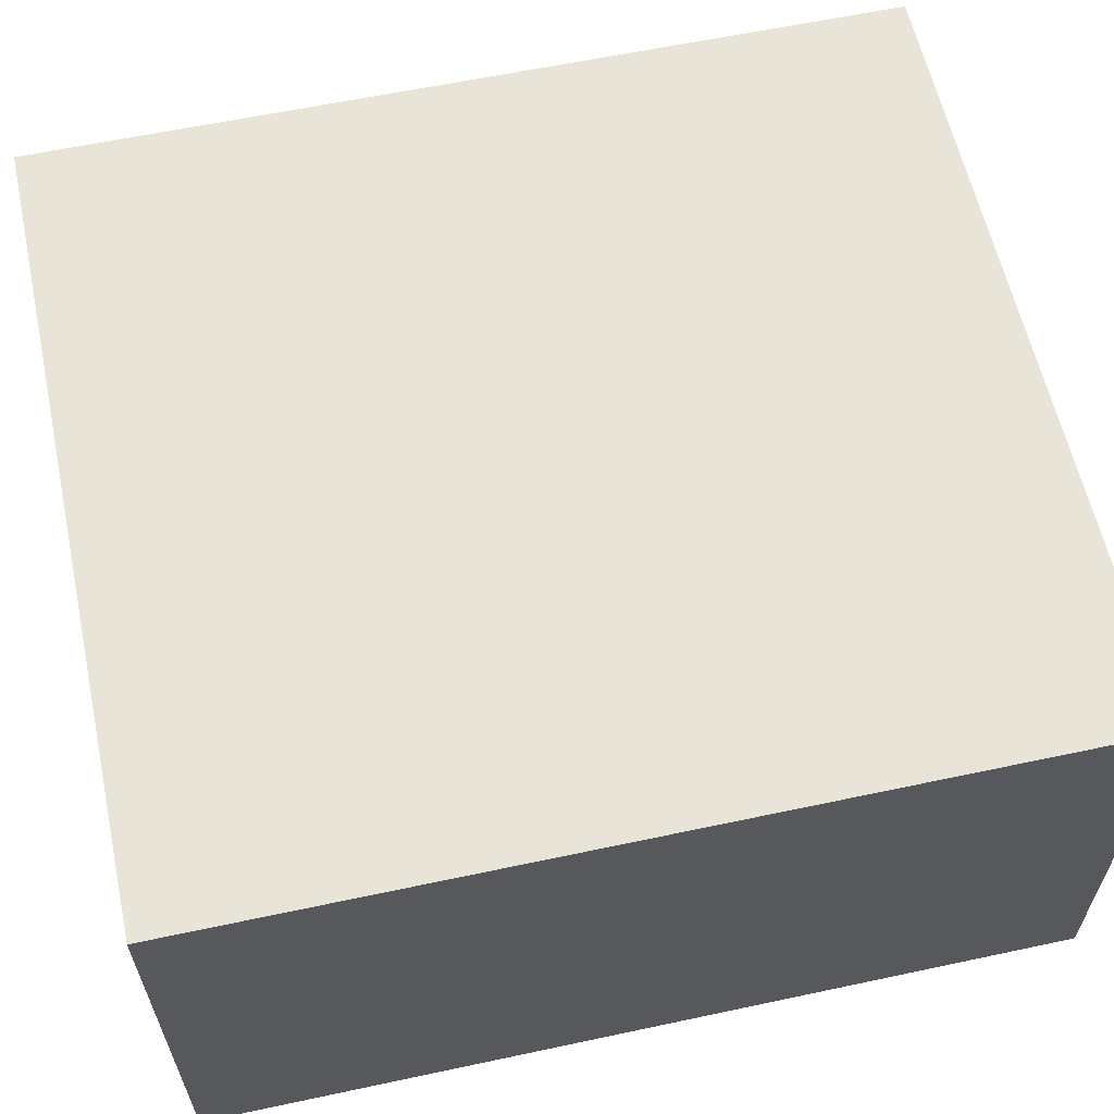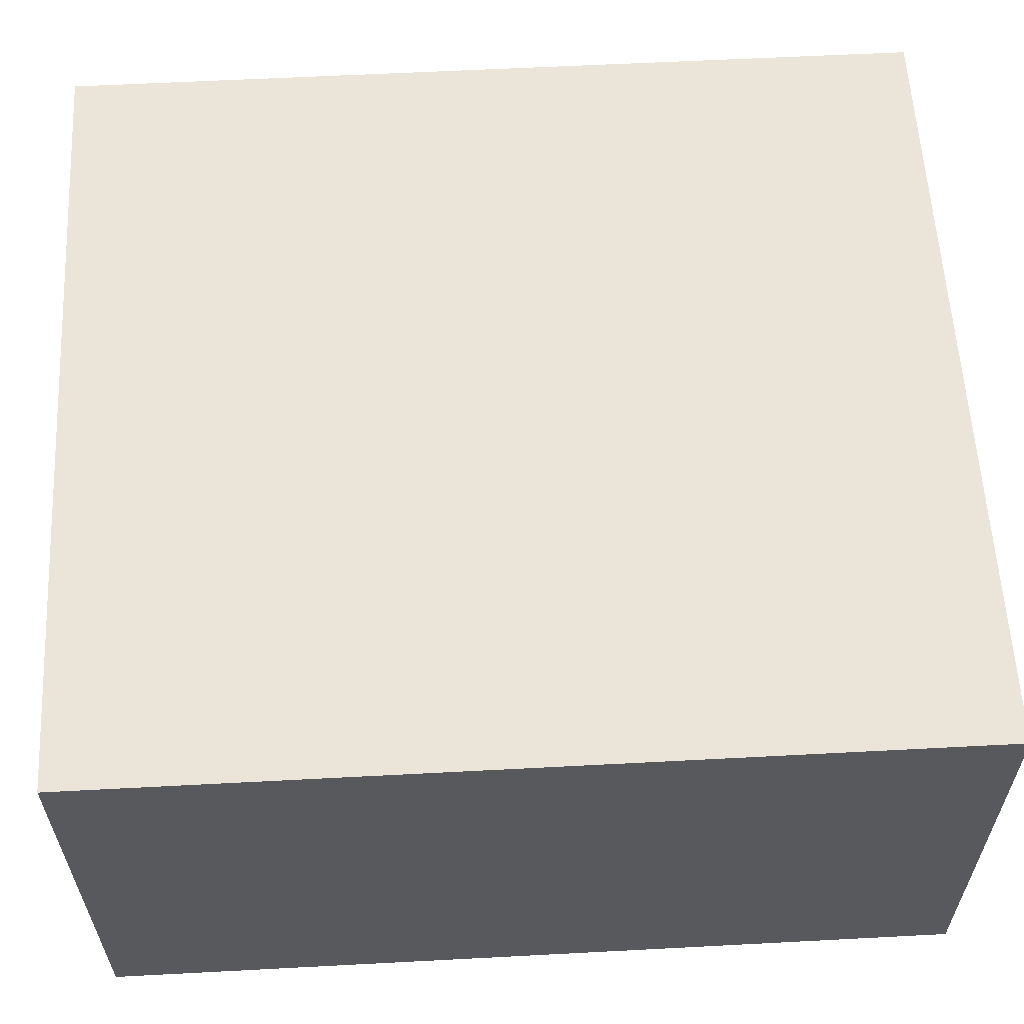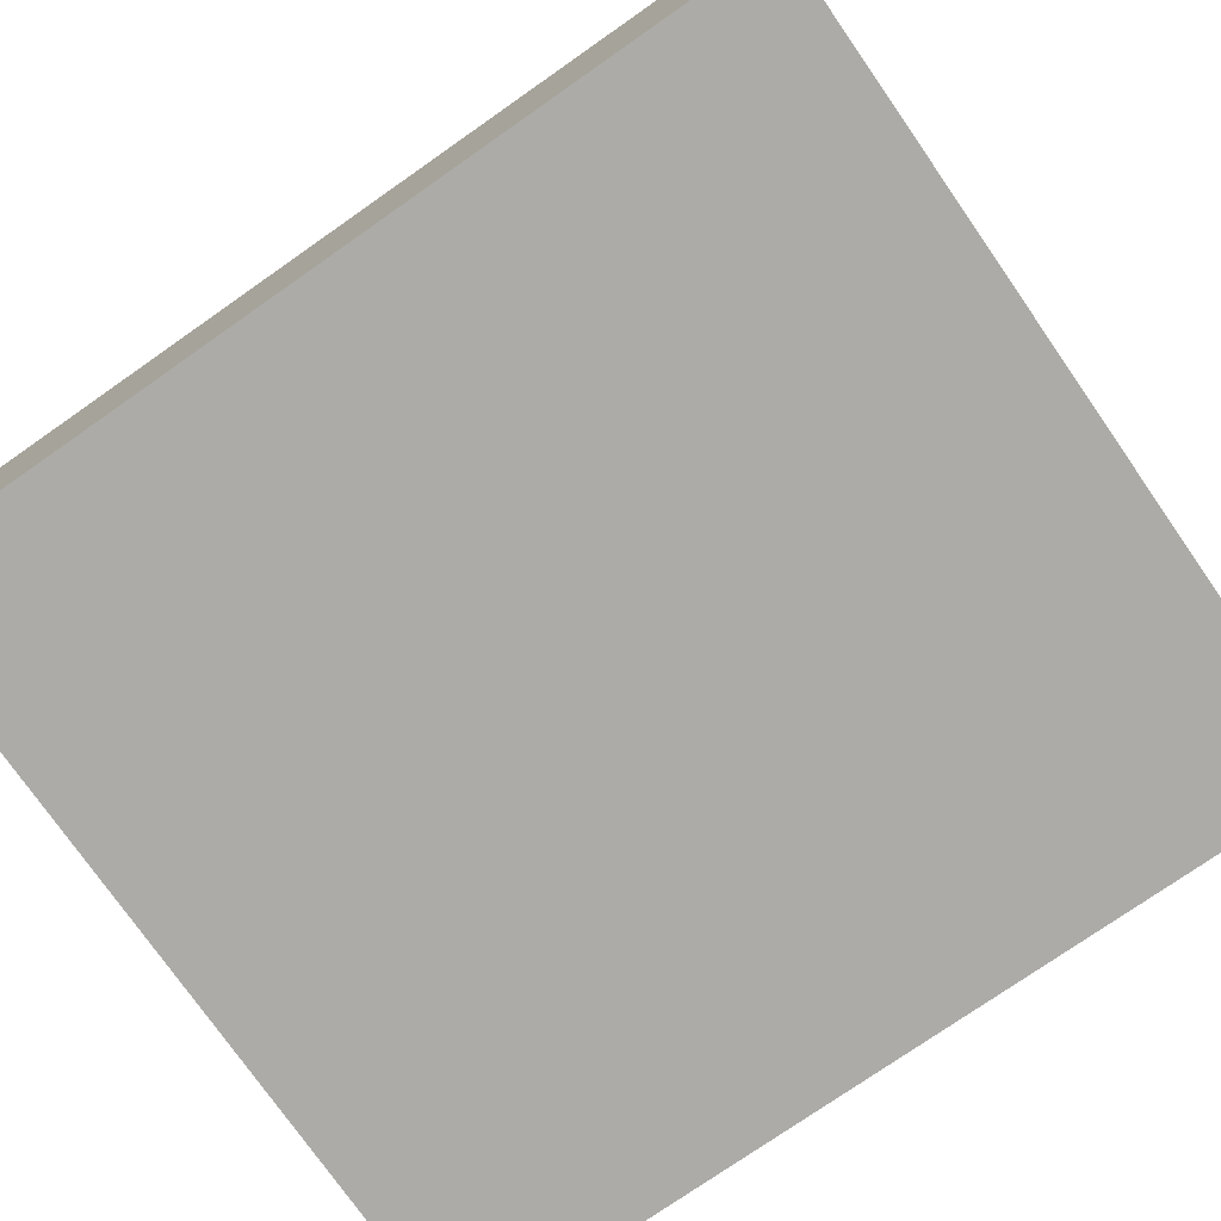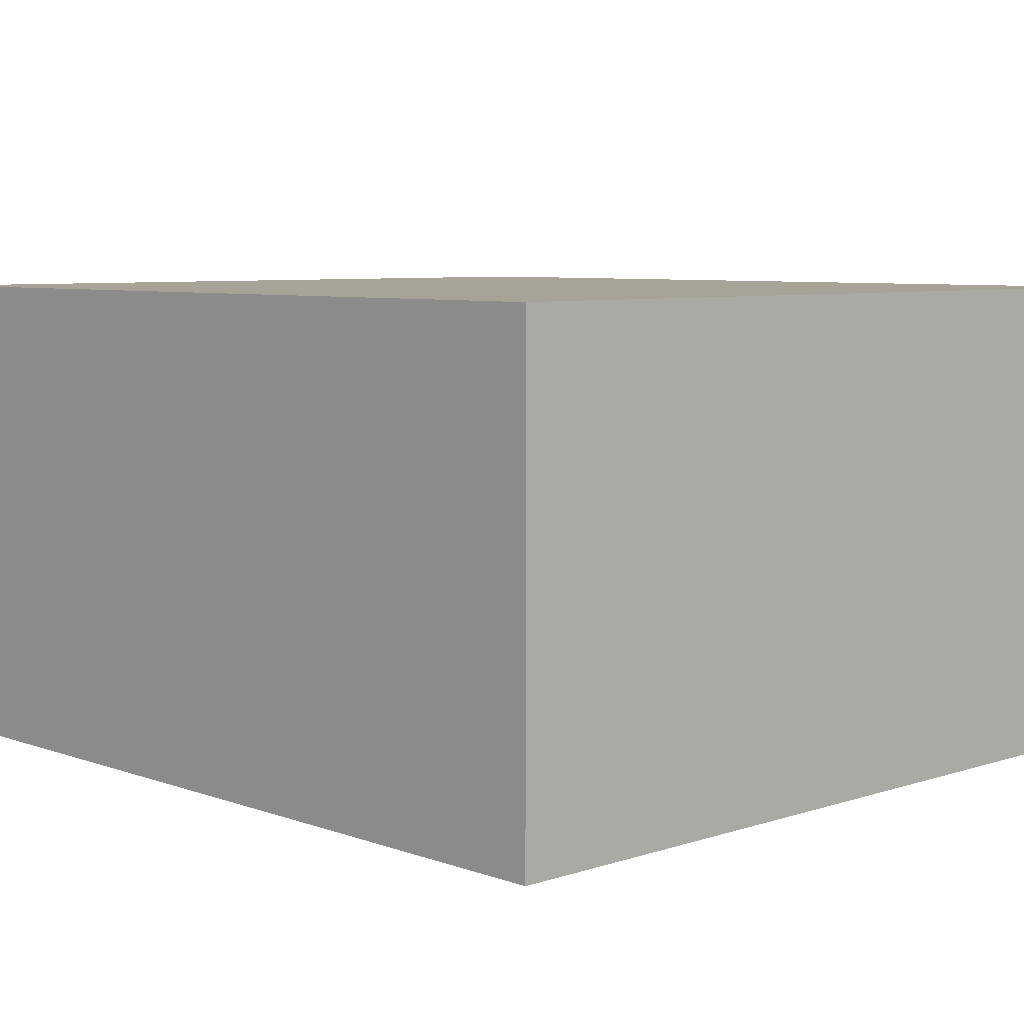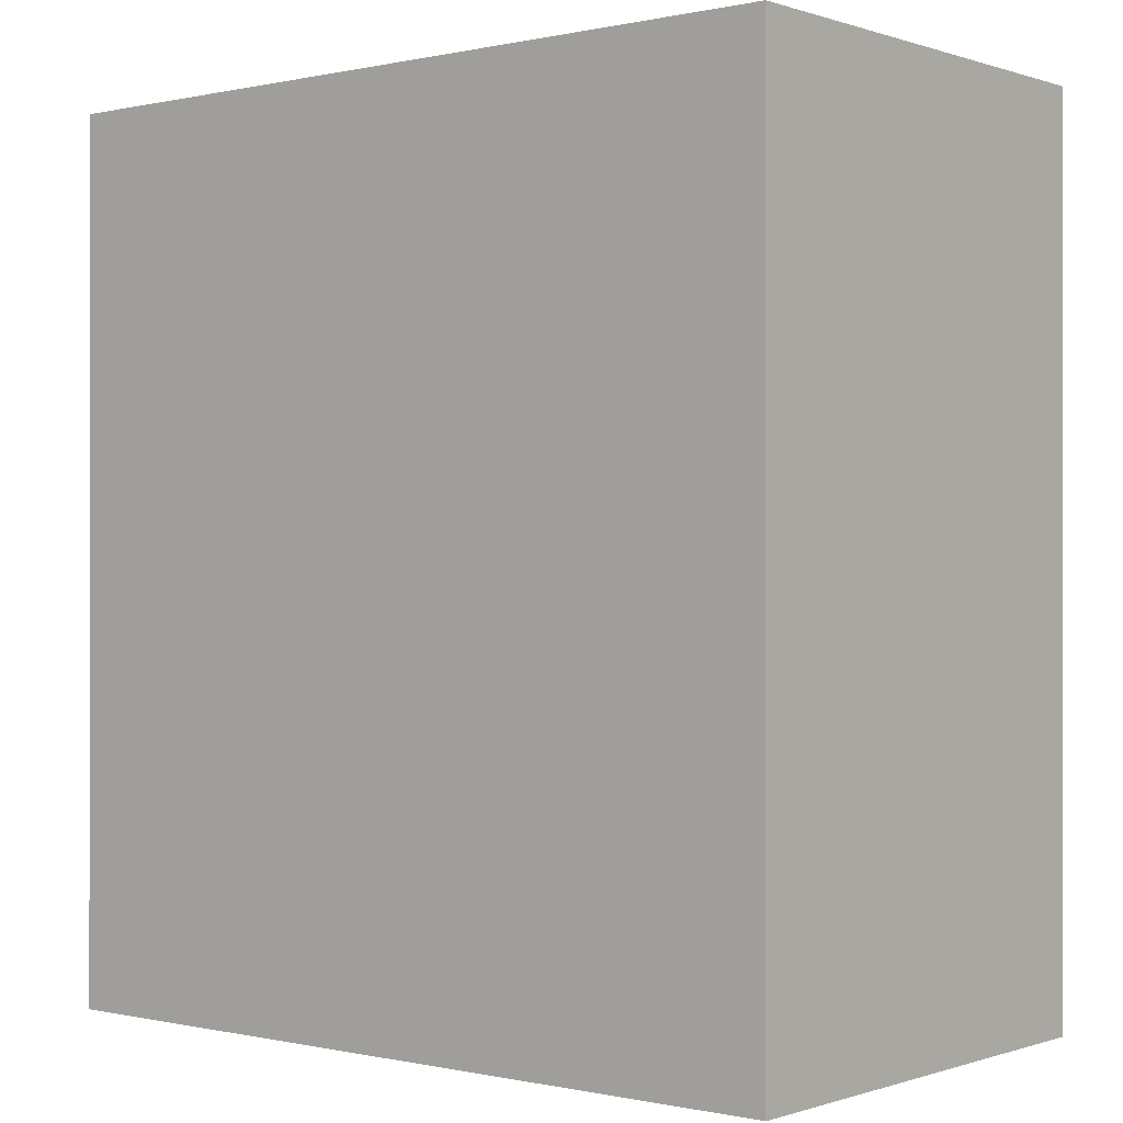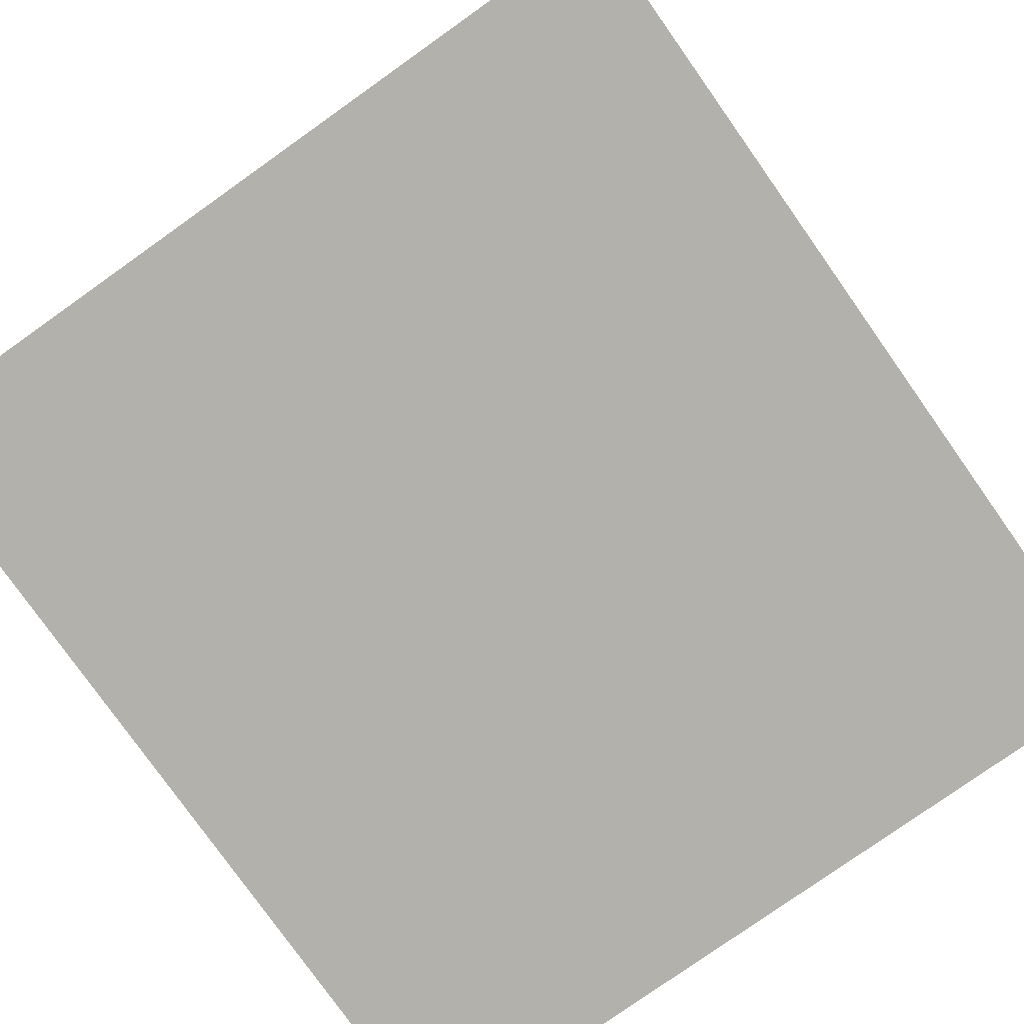
<metadata>
{"format":"obj","ext":"obj","renderer":"f3d","projection":"perspective","resolution":1024,"background":"white","views":[{"elev":60.6,"azim":-102.3,"up":"+Z"},{"elev":59.3,"azim":-93.1,"up":"+Z"},{"elev":-76.2,"azim":124.9,"up":"+Z"},{"elev":6.7,"azim":136.3,"up":"+Z"},{"elev":-0.1,"azim":-140.4,"up":"+Y"},{"elev":-78.9,"azim":35.3,"up":"+Z"}]}
</metadata>
<code>
v -0.7066 -0.7672 -0.4154
v -0.7066 -0.7672 0.4154
v -0.7066 0.7672 -0.4154
v -0.7066 0.7672 0.4154
v 0.7066 -0.7672 -0.4154
v 0.7066 -0.7672 0.4154
v 0.7066 0.7672 -0.4154
v 0.7066 0.7672 0.4154
f 2 4 1
f 5 2 1
f 1 4 3
f 3 5 1
f 2 8 4
f 6 2 5
f 6 8 2
f 4 8 3
f 7 5 3
f 3 8 7
f 7 6 5
f 8 6 7

</code>
